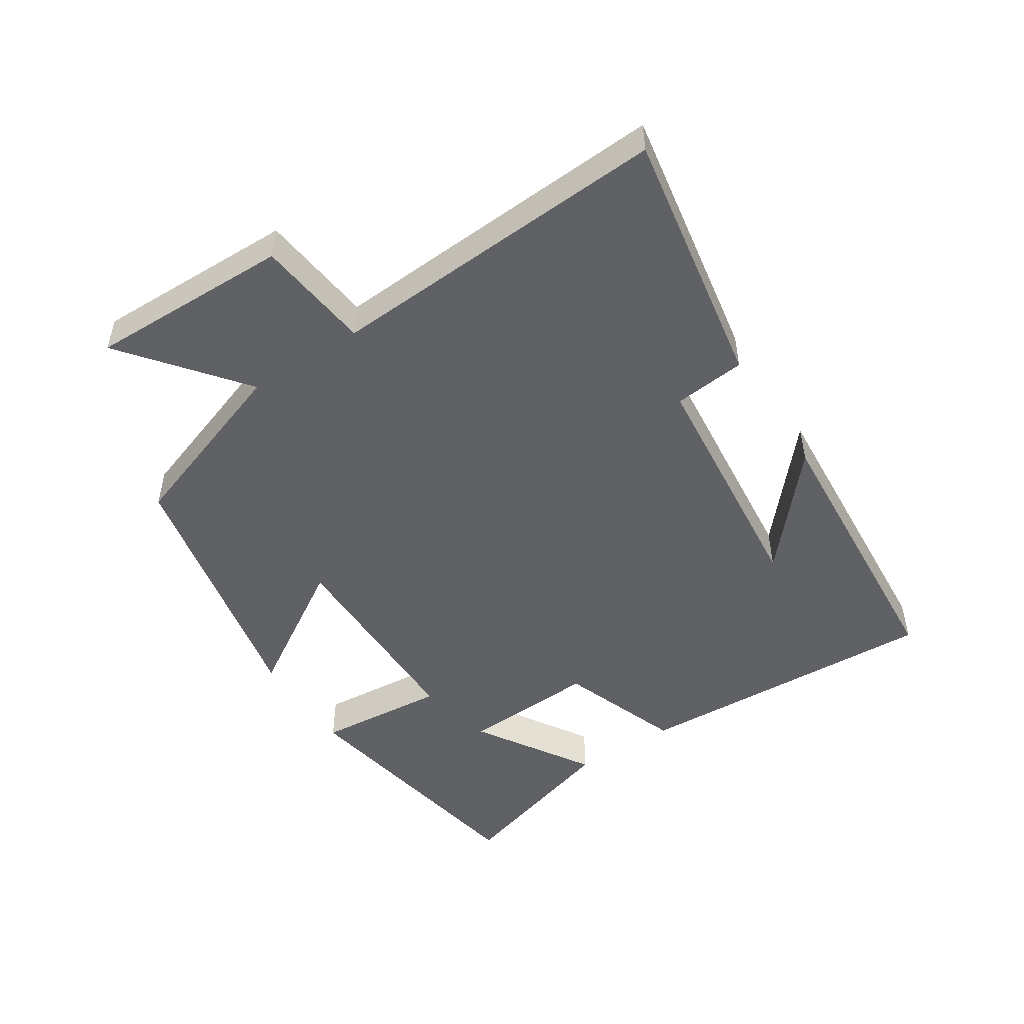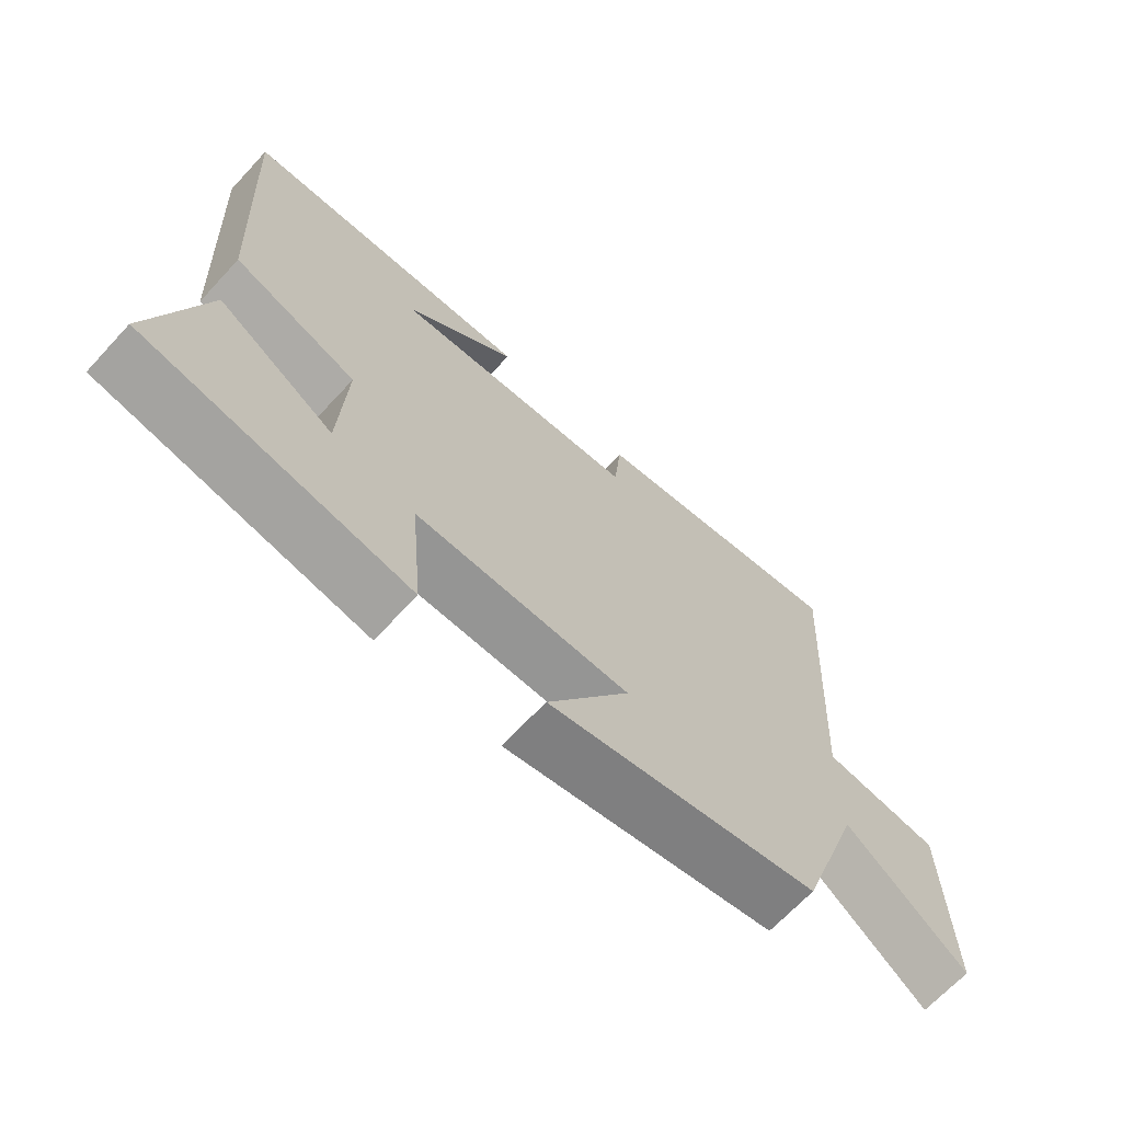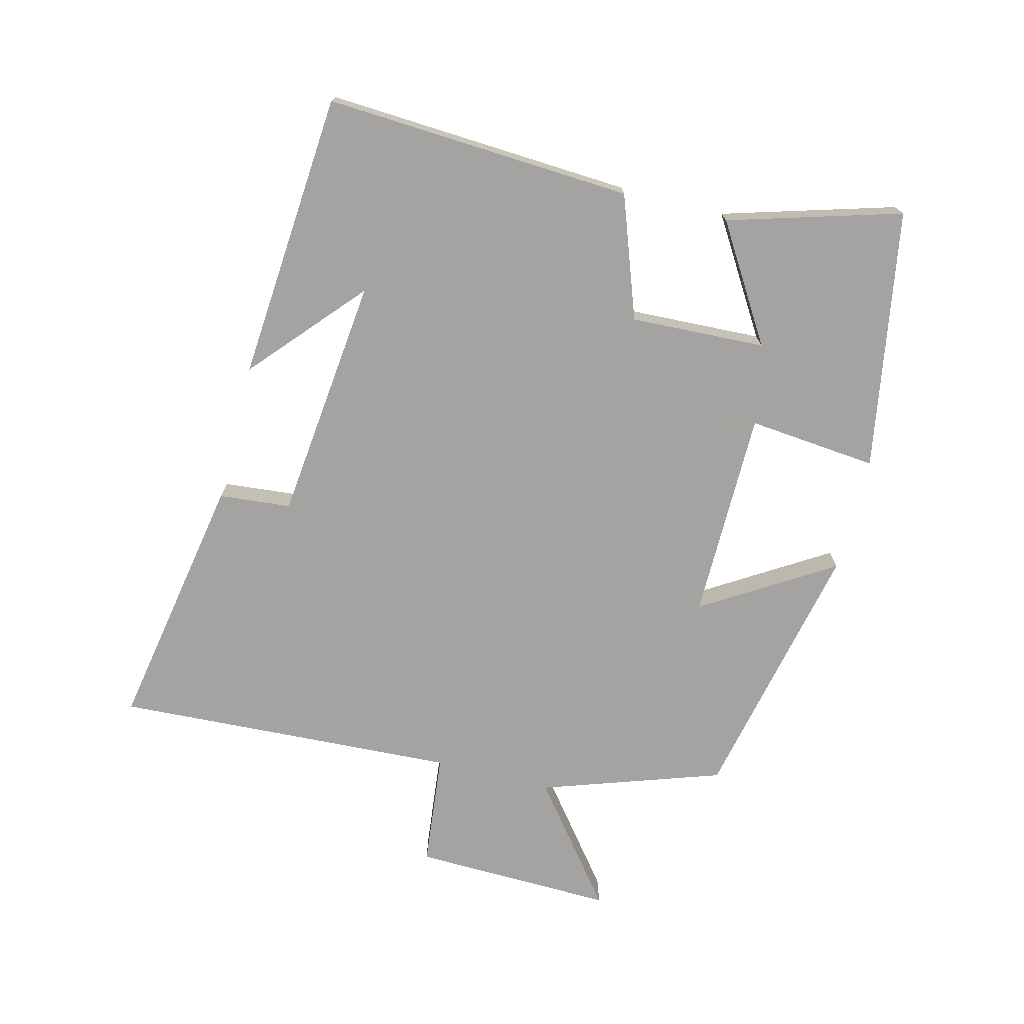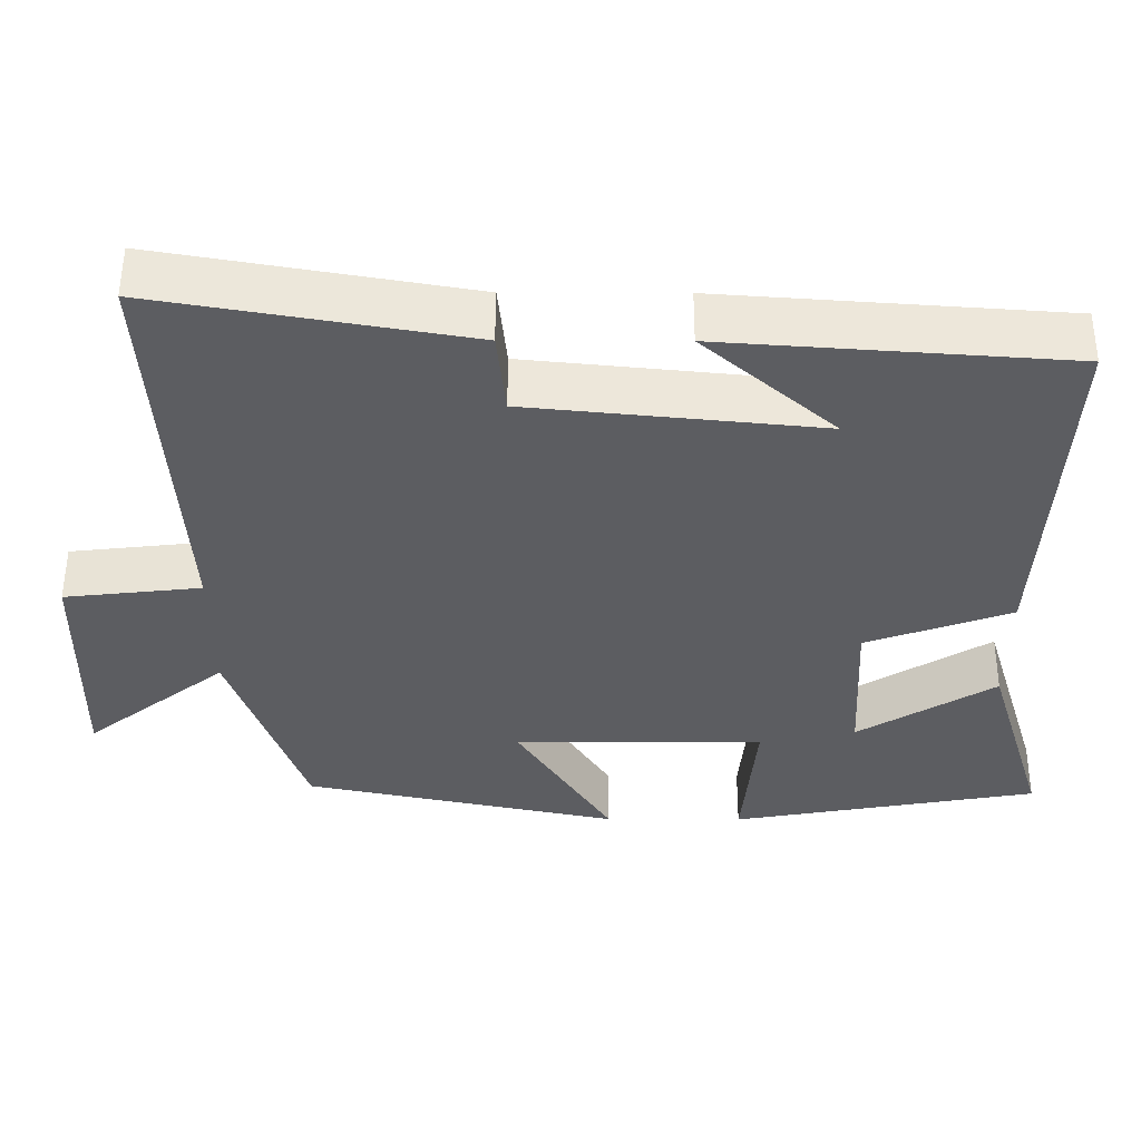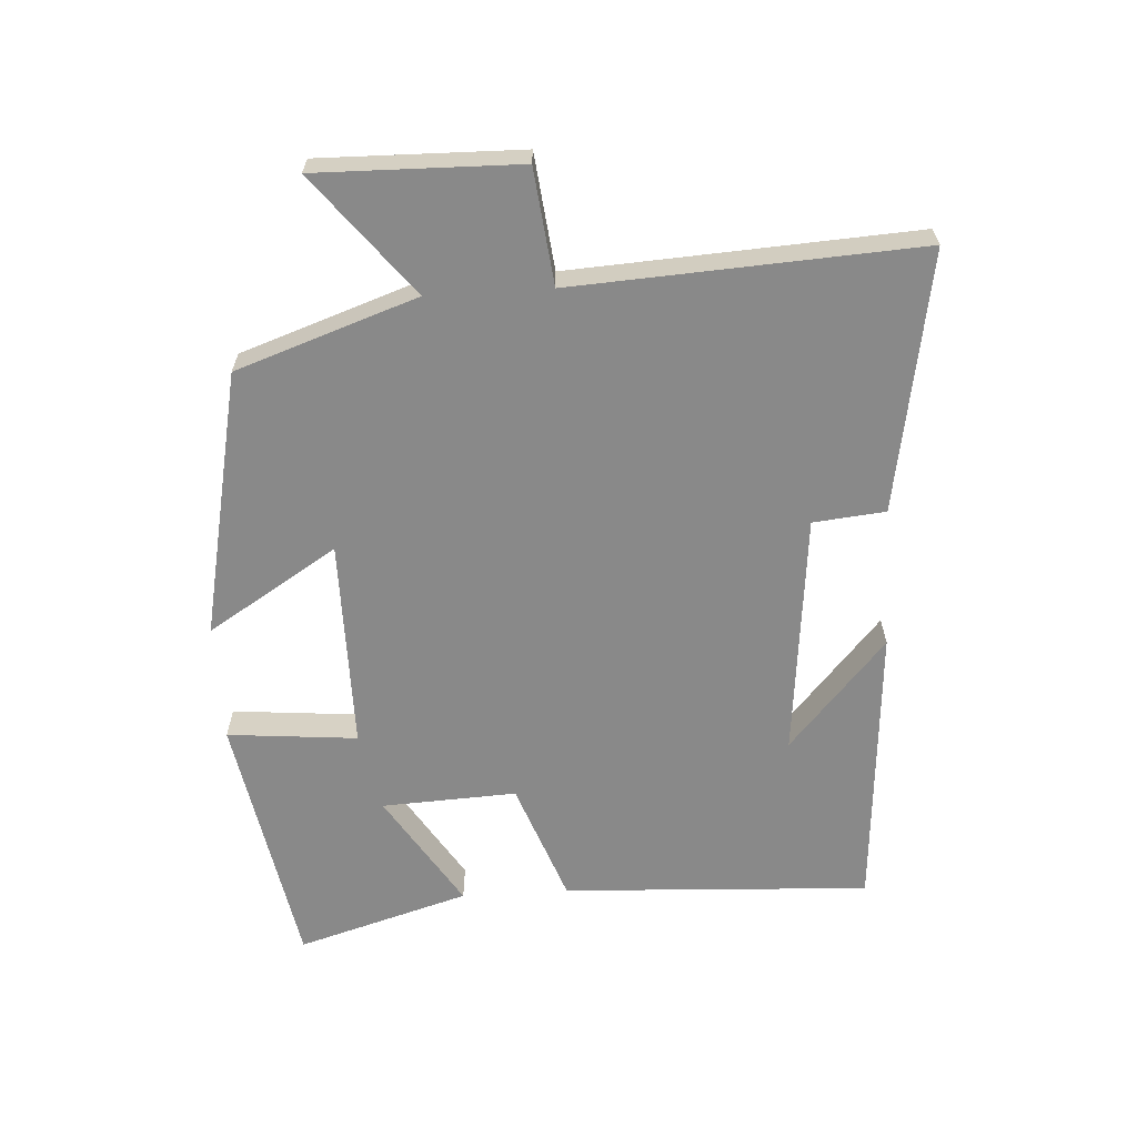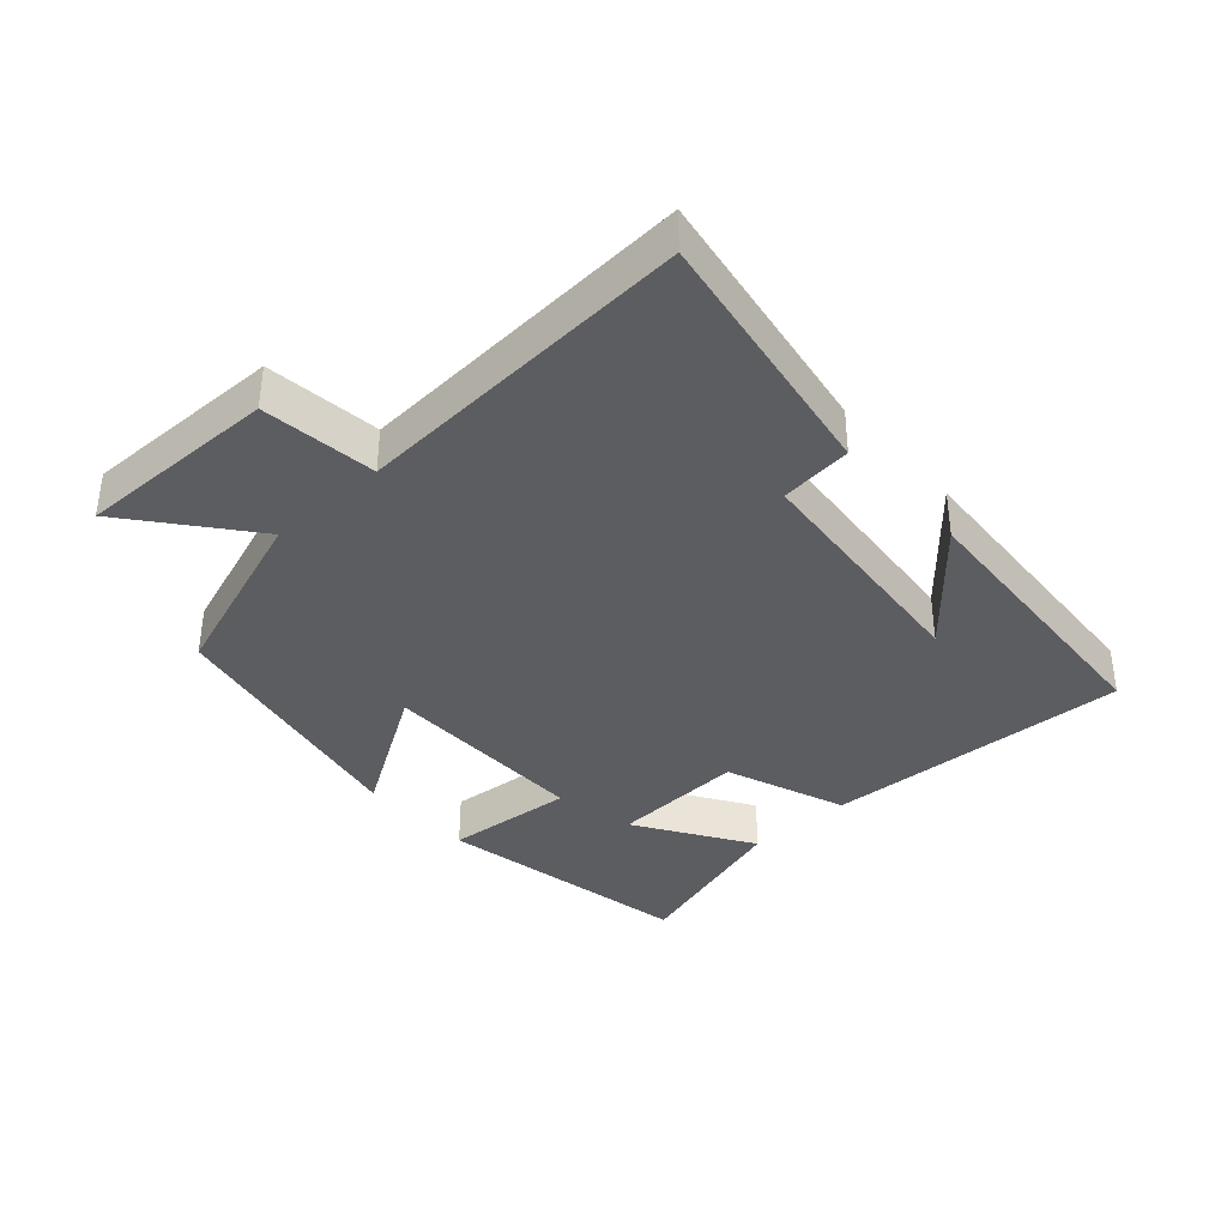
<metadata>
{"format":"obj","ext":"obj","renderer":"f3d","projection":"perspective","resolution":1024,"background":"white","views":[{"elev":-49.8,"azim":-56.9,"up":"+Y"},{"elev":-67.4,"azim":137.2,"up":"+Z"},{"elev":-73.1,"azim":75.5,"up":"+Y"},{"elev":53.6,"azim":0.2,"up":"+Z"},{"elev":-63.1,"azim":-86.5,"up":"+Y"},{"elev":-37.2,"azim":-47.7,"up":"+Y"}]}
</metadata>
<code>
v -0.405 0.07 -0.415
v -0.5 0.07 -0.14
v -0.682 0.07 -0.284
v -0.676 0.07 0.024
v -0.5 0.07 0.044
v -0.53 0.07 0.569
v -0.133 0.07 0.5
v -0.122 0.07 0.39
v 0.252 0.07 0.352
v 0.083 0.07 0.5
v 0.524 0.07 0.468
v 0.5 0.07 -0.002
v 0.314 0.07 -0.07
v 0.324 0.07 -0.276
v 0.5 0.07 -0.166
v 0.579 0.07 -0.429
v 0.182 0.07 -0.5
v 0.2 0.07 -0.302
v -0.122 0.07 -0.302
v 0.002 0.07 -0.5
v -0.405 0 -0.415
v -0.5 0 -0.14
v -0.682 0 -0.284
v -0.676 0 0.024
v -0.5 0 0.044
v -0.53 0 0.569
v -0.133 0 0.5
v -0.122 0 0.39
v 0.252 0 0.352
v 0.083 0 0.5
v 0.524 0 0.468
v 0.5 0 -0.002
v 0.314 0 -0.07
v 0.324 0 -0.276
v 0.5 0 -0.166
v 0.579 0 -0.429
v 0.182 0 -0.5
v 0.2 0 -0.302
v -0.122 0 -0.302
v 0.002 0 -0.5
f 19 20 1 2
f 18 19 2
f 16 17 18
f 14 15 16
f 14 16 18
f 13 14 18 2
f 11 12 13 2
f 9 10 11
f 5 6 7 8
f 5 8 9
f 2 3 4 5
f 2 5 9
f 2 9 11
f 22 21 40 39
f 22 39 38
f 38 37 36
f 36 35 34
f 38 36 34
f 22 38 34 33
f 22 33 32 31
f 31 30 29
f 28 27 26 25
f 29 28 25
f 25 24 23 22
f 29 25 22
f 31 29 22
f 1 21 22 2
f 2 22 23 3
f 3 23 24 4
f 4 24 25 5
f 5 25 26 6
f 6 26 27 7
f 7 27 28 8
f 8 28 29 9
f 9 29 30 10
f 10 30 31 11
f 11 31 32 12
f 12 32 33 13
f 13 33 34 14
f 14 34 35 15
f 15 35 36 16
f 16 36 37 17
f 17 37 38 18
f 18 38 39 19
f 19 39 40 20
f 20 40 21 1

</code>
